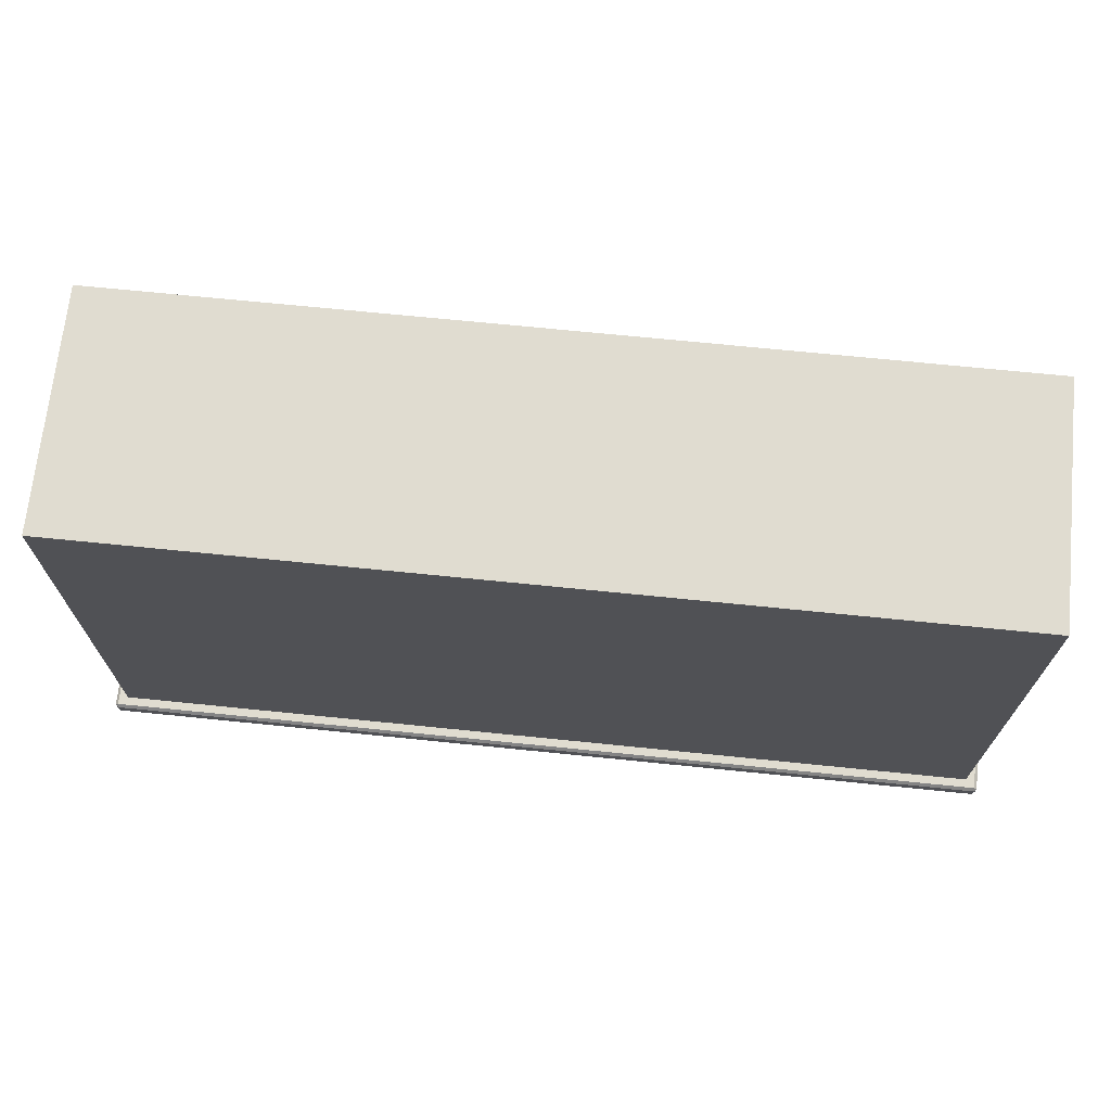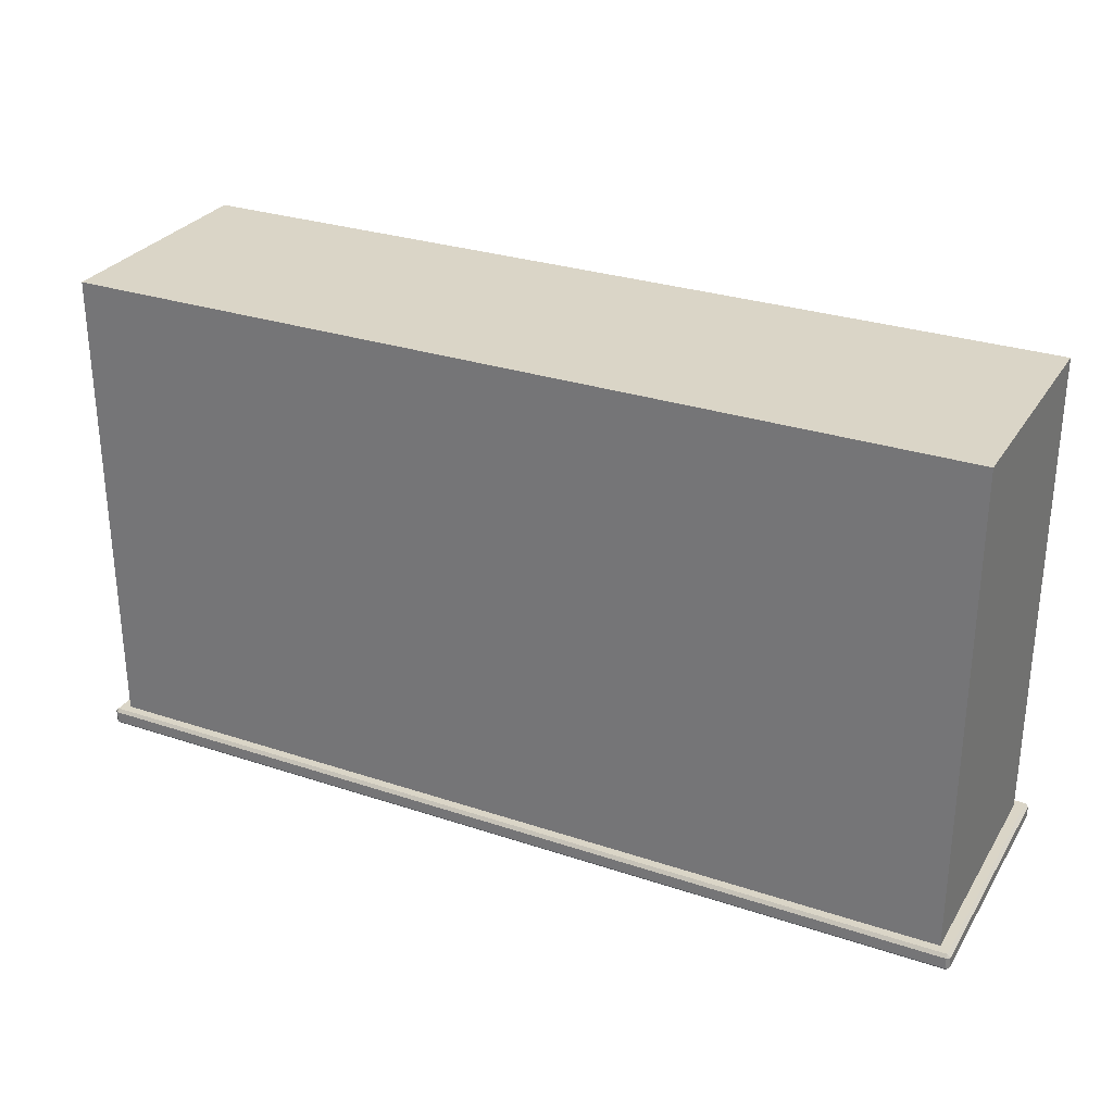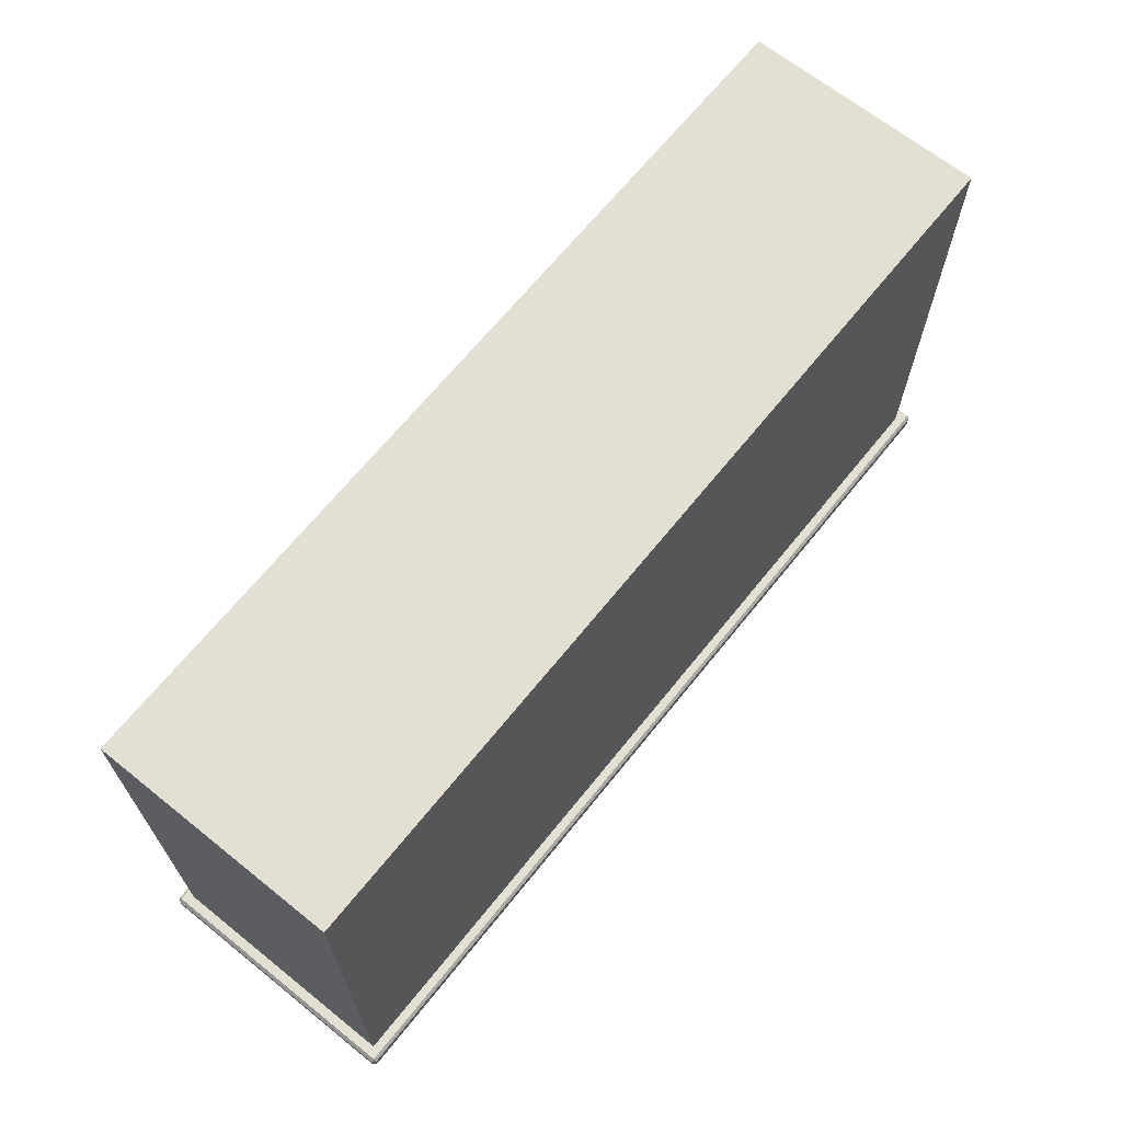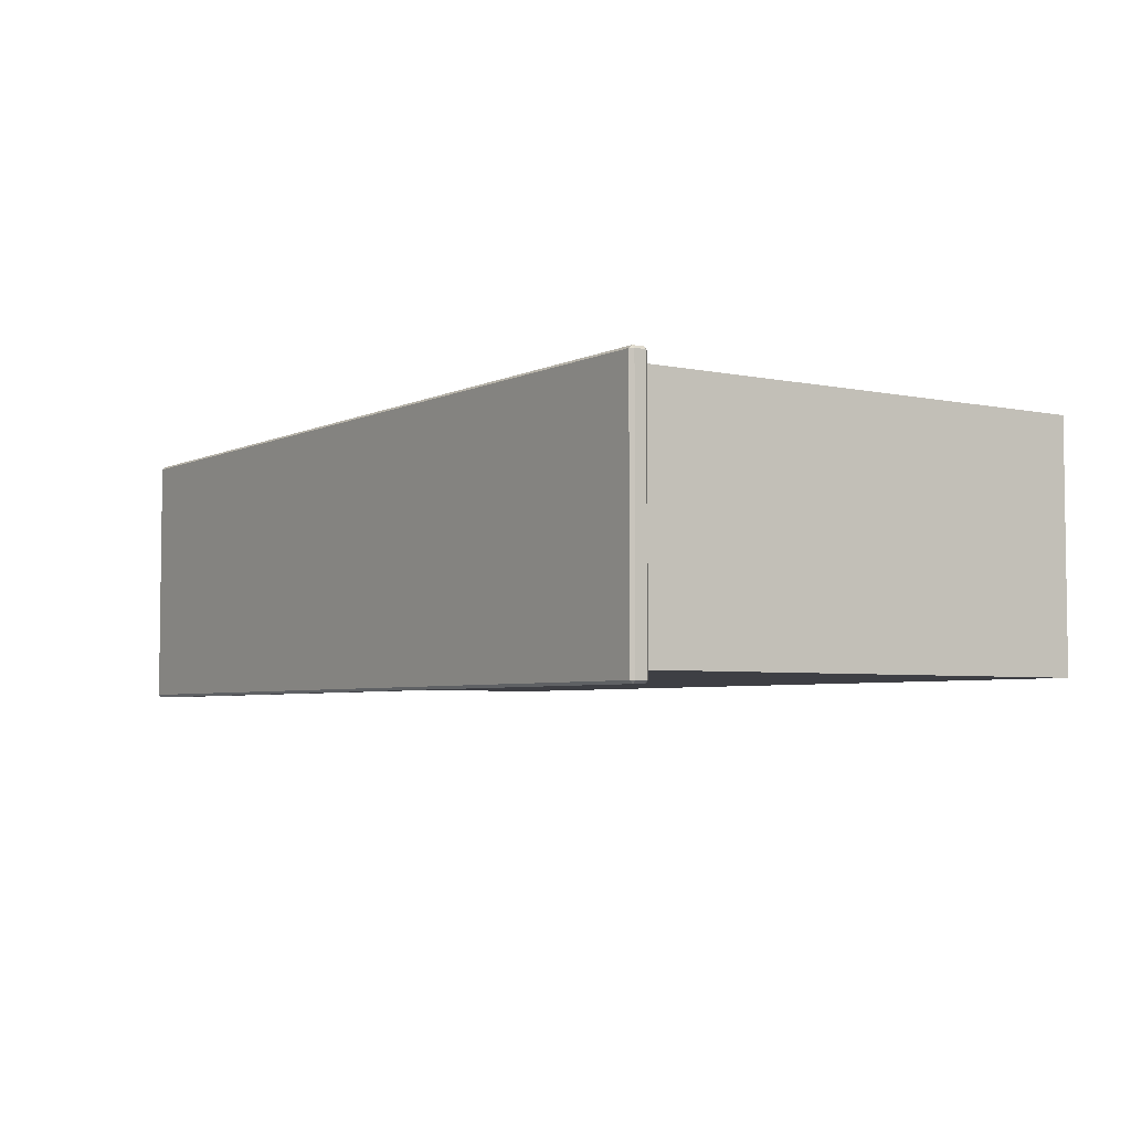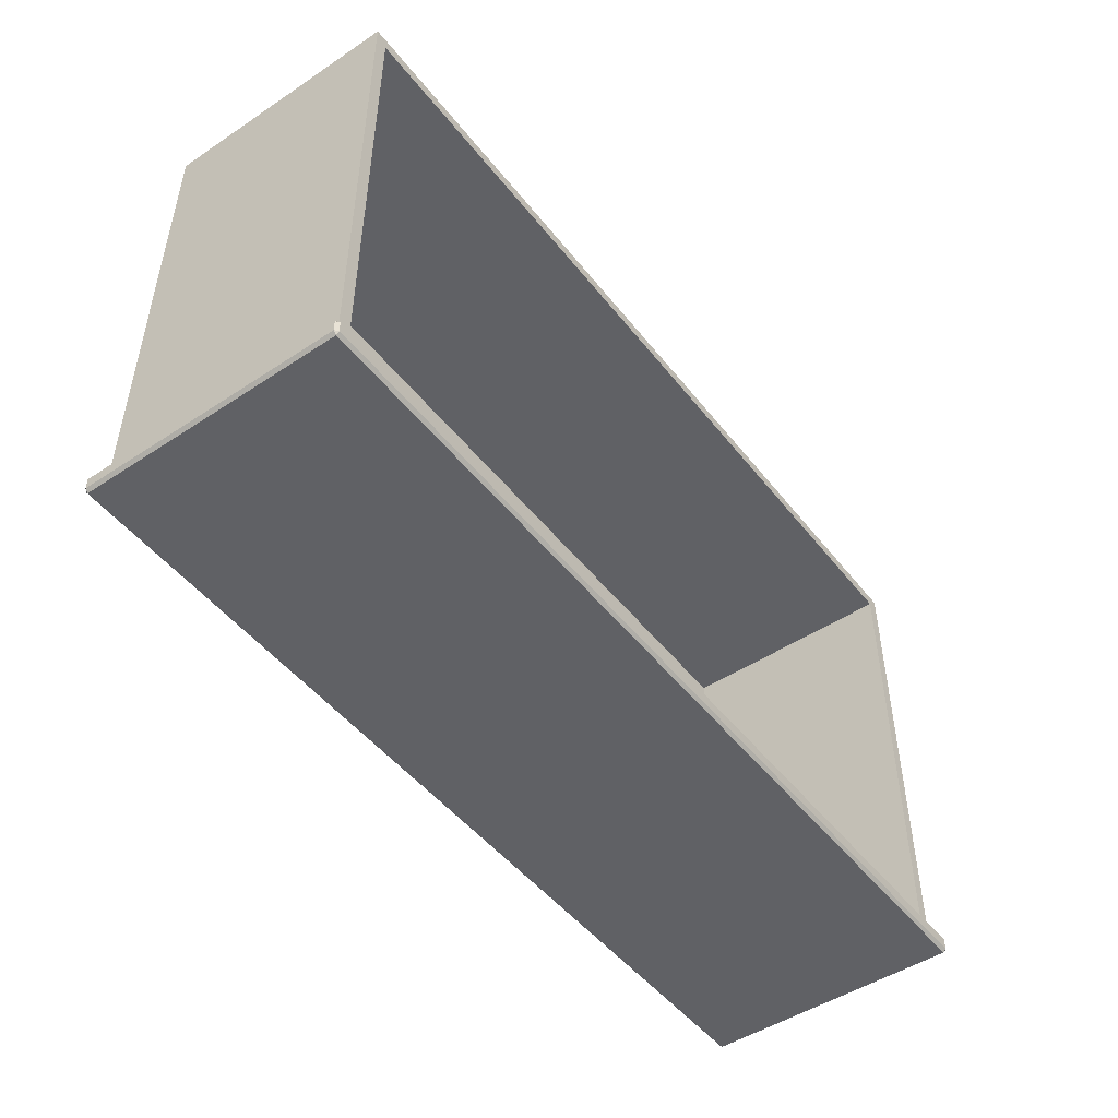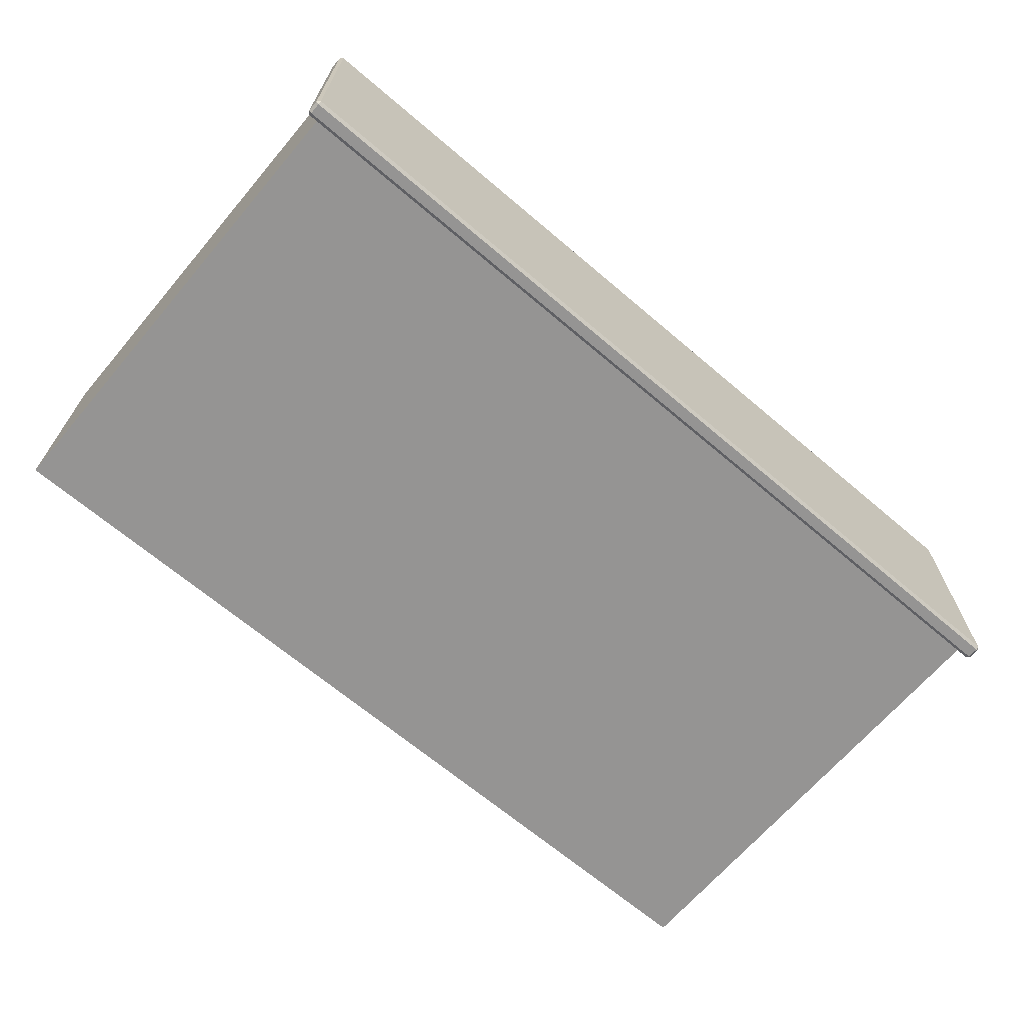
<metadata>
{"format":"obj","ext":"obj","renderer":"f3d","projection":"perspective","resolution":1024,"background":"white","views":[{"elev":69.6,"azim":-174.2,"up":"+Y"},{"elev":29.0,"azim":-153.7,"up":"+Y"},{"elev":66.9,"azim":128.8,"up":"+Y"},{"elev":-4.5,"azim":55.8,"up":"+Z"},{"elev":-48.6,"azim":-53.6,"up":"+Y"},{"elev":-67.1,"azim":-40.4,"up":"+Z"}]}
</metadata>
<code>
o DeskDrawer_305_1
v 0.634 -0.2481 0.07872
v 0.03448 -0.2481 0.07872
v 0.03448 -0.2407 0.07872
v 0.634 -0.2407 0.07872
v 0.6279 -0.2386 -0.08741
v 0.6279 0.07886 -0.08741
v 0.04059 0.07886 -0.08741
v 0.04059 -0.2386 -0.08741
v 0.634 -0.2502 -0.09295
v 0.03448 -0.2502 -0.09295
v 0.03448 -0.2502 0.07686
v 0.634 -0.2502 0.07686
v 0.03448 -0.2481 -0.09482
v 0.634 -0.2481 -0.09482
v 0.634 -0.2407 -0.09482
v 0.03448 -0.2407 -0.09482
v 0.03242 -0.2481 0.07686
v 0.03242 -0.2481 -0.09295
v 0.03242 -0.2407 -0.09295
v 0.03242 -0.2407 0.07686
v 0.03448 -0.2386 -0.09295
v 0.634 -0.2386 -0.09295
v 0.04059 -0.2386 0.07132
v 0.03448 -0.2386 0.07686
v 0.6279 -0.2386 0.07132
v 0.634 -0.2386 0.07686
v 0.6279 0.07886 0.07132
v 0.04059 0.07886 0.07132
v 0.6197 -0.2302 0.07132
v 0.6197 -0.2302 -0.07848
v 0.6197 0.0705 -0.07848
v 0.6197 0.0705 0.07132
v 0.04876 -0.2302 0.07132
v 0.04876 0.0705 0.07132
v 0.04876 -0.2302 -0.07848
v 0.04876 0.0705 -0.07848
v 0.6361 -0.2481 0.07686
v 0.6361 -0.2481 -0.09295
v 0.6361 -0.2407 -0.09295
v 0.6361 -0.2407 0.07686
f 1 2 3
f 1 3 4
f 5 6 7
f 5 7 8
f 9 10 11
f 9 11 12
f 13 14 15
f 13 15 16
f 17 18 19
f 17 19 20
f 8 21 22
f 8 22 5
f 23 21 8
f 23 24 21
f 25 24 23
f 25 26 24
f 5 22 26
f 5 26 25
f 6 27 28
f 6 28 7
f 25 27 6
f 25 6 5
f 29 30 31
f 29 31 32
f 8 7 28
f 8 28 23
f 29 25 23
f 29 23 33
f 32 25 29
f 32 27 25
f 34 27 32
f 34 28 27
f 33 23 28
f 33 28 34
f 35 36 31
f 35 31 30
f 34 36 35
f 34 35 33
f 33 35 30
f 33 30 29
f 32 31 36
f 32 36 34
f 37 12 1
f 17 2 11
f 38 14 9
f 18 10 13
f 39 22 15
f 26 40 4
f 21 19 16
f 20 24 3
f 38 9 12
f 38 12 37
f 10 18 17
f 10 17 11
f 1 12 11
f 1 11 2
f 9 14 13
f 9 13 10
f 22 39 40
f 22 40 26
f 19 21 24
f 19 24 20
f 26 4 3
f 26 3 24
f 15 22 21
f 15 21 16
f 37 1 4
f 37 4 40
f 39 15 14
f 39 14 38
f 18 13 16
f 18 16 19
f 20 3 2
f 20 2 17
f 38 37 40
f 38 40 39

</code>
